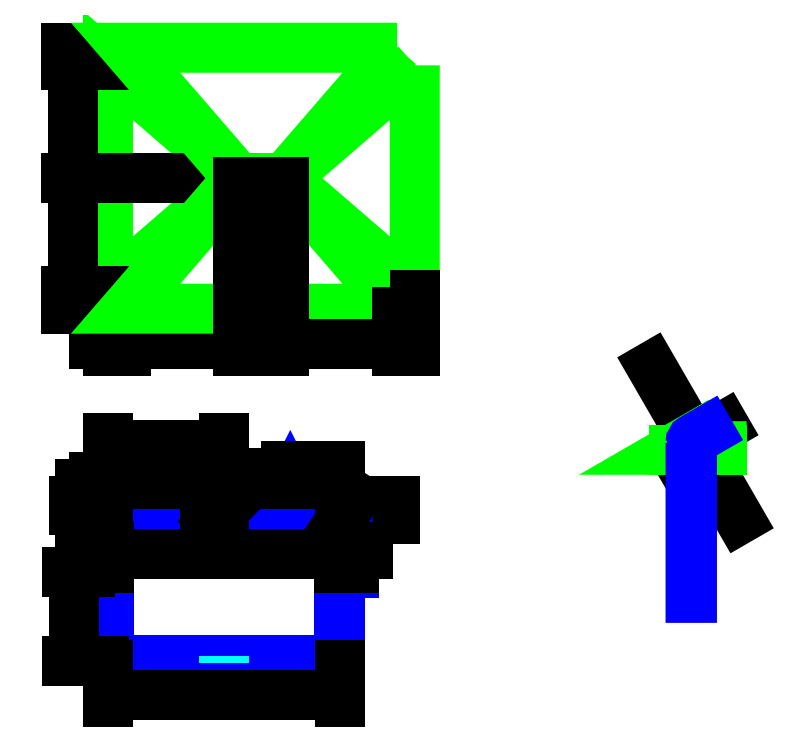
<metadata>
{"format":"dxf","ext":"dxf","renderer":"ezdxf+matplotlib","layout":"modelspace","background":"white","min_lineweight":24,"dpi":150}
</metadata>
<code>
0
SECTION
2
ENTITIES
0
HATCH
8
opora
10
0
20
0
30
0
210
0
220
0
230
1
2
gost_metal
70
    0
71
    0
91
    1
92
    0
93
    4
72
    1
10
50.4
20
0
11
53.4
21
0
72
    1
10
53.4
20
0
11
53.4
21
-0.4
72
    1
10
53.4
20
-0.4
11
50.4
21
-0.4
72
    1
10
50.4
20
-0.4
11
50.4
21
0
97
    0
75
    0
76
    1
52
0
41
0.1
77
    0
78
    0
98
    0
0
HATCH
8
opora
10
0
20
0
30
0
210
0
220
0
230
1
2
gost_metal
70
    0
71
    0
91
    1
92
    0
93
    4
72
    1
10
12.4
20
-7.105e-15
11
15.4
21
-7.105e-15
72
    1
10
15.4
20
-7.105e-15
11
15.4
21
-0.4
72
    1
10
15.4
20
-0.4
11
12.4
21
-0.4
72
    1
10
12.4
20
-0.4
11
12.4
21
-7.105e-15
97
    0
75
    0
76
    1
52
0
41
0.1
77
    0
78
    0
98
    0
0
LINE
8
0
10
174.8
20
66.71
11
160.8
21
58.61
0
LINE
8
0
10
154.1
20
83.61
11
179.1
21
40.32
0
LWPOLYLINE
8
kryshka
90
    5
70
    0
43
0
10
174
20
68.09
10
160
20
60
10
160.4
20
60
10
174
20
67.86
10
174
20
68.09
0
LINE
8
kryshka
10
160.4
20
60
11
174
21
60
0
LWPOLYLINE
8
opora
90
    8
70
    1
43
0
10
165.2
20
61.97
42
-0.2678
10
165.9
20
63.18
10
170.2
20
65.68
10
170.4
20
65.34
10
166.1
20
62.83
42
0.2678
10
165.6
20
61.97
10
165.6
20
18
10
165.2
20
18
0
LWPOLYLINE
8
kryshka
90
    4
70
    0
43
0
10
0
20
105
10
0
20
169
10
37
20
137
10
0
20
105
0
DIMENSION
8
rozmir
2
*D1
10
5
20
90
30
0
11
2.5
21
94
31
0
70
   32
71
    5
3
Standard
53
0
210
0
220
0
230
1
13
0
23
100
33
0
14
5
24
100
34
0
0
DIMENSION
8
rozmir
2
*D2
10
37
20
90
30
0
11
21
21
94
31
0
70
   32
71
    5
3
Standard
53
0
210
0
220
0
230
1
13
5
23
100
33
0
14
37
24
137
34
0
0
DIMENSION
8
rozmir
2
*D3
10
-10
20
105
30
0
11
-14
21
102.5
31
0
70
   32
71
    5
3
Standard
53
0
210
0
220
0
230
1
13
0
23
100
33
0
14
0
24
105
34
0
50
90
0
DIMENSION
8
rozmir
2
*D4
10
-10
20
137
30
0
11
-14
21
121
31
0
70
   32
71
    5
3
Standard
53
0
210
0
220
0
230
1
13
0
23
105
33
0
14
37
24
137
34
0
50
90
0
DIMENSION
8
rozmir
2
*D5
10
-10
20
169
30
0
11
-14
21
153
31
0
70
   32
71
    5
3
Standard
53
0
210
0
220
0
230
1
13
37
23
137
33
0
14
0
24
169
34
0
50
90
0
DIMENSION
8
rozmir
2
*D6
10
-10
20
174
30
0
11
-14
21
171.5
31
0
70
   32
71
    5
3
Standard
53
0
210
0
220
0
230
1
13
0
23
169
33
0
14
5
24
174
34
0
50
90
0
LWPOLYLINE
8
kryshka
90
    5
70
    0
43
0
10
82
20
100
10
5
20
100
10
37
20
137
10
50
20
137
10
82
20
100
0
LWPOLYLINE
8
kryshka
90
    5
70
    0
43
0
10
82
20
174
10
5
20
174
10
37
20
137
10
50
20
137
10
82
20
174
0
LWPOLYLINE
8
kryshka
90
    4
70
    0
43
0
10
87
20
169
10
87
20
105
10
50
20
137
10
87
20
169
0
DIMENSION
8
rozmir
2
*D7
10
51
20
90
30
0
11
43.5
21
94
31
0
70
   32
71
    5
3
Standard
53
0
210
0
220
0
230
1
13
37
23
137
33
0
14
50
24
137
34
0
0
DIMENSION
8
rozmir
2
*D8
10
83
20
90
30
0
11
66
21
94
31
0
70
   32
71
    5
3
Standard
53
0
210
0
220
0
230
1
13
50
23
137
33
0
14
82
24
100
34
0
0
DIMENSION
8
rozmir
2
*D9
10
87
20
90
30
0
11
84.5
21
94
31
0
70
   32
71
    5
3
Standard
53
0
210
0
220
0
230
1
13
82
23
100
33
0
14
87
24
105
34
0
0
LWPOLYLINE
8
opora
90
    4
70
    1
43
0
10
-4
20
45.4
10
-5.052e-15
20
45.4
10
-5.052e-15
20
40.4
10
-4
20
40.4
0
LINE
8
rozmir
10
-2
20
44.4
11
-2
21
41.4
0
LINE
8
rozmir
10
-3.4
20
42.9
11
-0.6
21
42.9
0
LWPOLYLINE
8
opora
90
    9
70
    0
43
0
10
12.4
20
40.4
10
12.4
20
49.4
10
13.5
20
49.4
10
13.7
20
49.8
10
14.1
20
49
10
14.3
20
49.4
10
15.4
20
49.4
10
15.4
20
40.4
10
12.4
20
40.4
0
CIRCLE
8
opora
10
-2
20
42.9
40
0.5
0
LWPOLYLINE
8
opora
90
    4
70
    1
43
0
10
65.8
20
45.4
10
69.8
20
45.4
10
69.8
20
40.4
10
65.8
20
40.4
0
LINE
8
rozmir
10
67.8
20
44.4
11
67.8
21
41.4
0
LINE
8
rozmir
10
66.4
20
42.9
11
69.2
21
42.9
0
LINE
8
opora
10
50.4
20
45.4
11
15.4
21
45.4
0
LWPOLYLINE
8
opora
90
    6
70
    0
43
0
10
12.4
20
45.4
10
1.166e-15
20
45.4
10
2.776e-16
20
40.4
10
65.8
20
40.4
10
65.8
20
45.4
10
53.4
20
45.4
0
DIMENSION
8
rozmir
2
*D10
10
79.4
20
40.4
30
0
11
75.4
21
42.9
31
0
70
   32
71
    5
72
    0
3
Standard
53
0
210
0
220
0
230
1
13
69.8
23
45.4
33
0
14
69.8
24
40.4
34
0
50
90
0
LWPOLYLINE
8
opora
90
    9
70
    0
43
0
10
50.4
20
40.4
10
50.4
20
49.4
10
51.5
20
49.4
10
51.7
20
49.8
10
52.1
20
49
10
52.3
20
49.4
10
53.4
20
49.4
10
53.4
20
40.4
10
50.4
20
40.4
0
CIRCLE
8
opora
10
67.8
20
42.9
40
0.5
0
LINE
8
rozmir
10
32.9
20
44.4
11
32.9
21
41.4
0
LINE
8
rozmir
10
31.4
20
42.9
11
34.4
21
42.9
0
CIRCLE
8
opora
10
32.9
20
42.9
40
0.4
0
LWPOLYLINE
8
opora
90
    4
70
    1
43
0
10
12.4
20
-7.105e-15
10
15.4
20
-7.105e-15
10
15.4
20
-0.4
10
12.4
20
-0.4
0
LWPOLYLINE
8
opora
90
   13
70
    0
43
0
10
-4
20
25.4
10
-4
20
25
10
4.441e-16
20
25
10
0
20
0
10
65.8
20
0
10
65.8
20
25
10
69.8
20
25
10
69.8
20
25.4
10
65.4
20
25.4
10
65.4
20
0.4
10
0.4
20
0.4
10
0.4
20
25.4
10
-4
20
25.4
0
LWPOLYLINE
8
opora
90
    4
70
    1
43
0
10
50.4
20
0
10
53.4
20
0
10
53.4
20
-0.4
10
50.4
20
-0.4
0
LINE
8
rozmir
10
-2
20
24.4
11
-2
21
26.4
0
LINE
8
rozmir
10
67.8
20
24.4
11
67.8
21
26.4
0
LINE
8
rozmir
10
32.9
20
1.4
11
32.9
21
-0.6
0
LINE
8
opora
10
0.4
20
0.4
11
0.4
21
0
0
LINE
8
opora
10
1.221e-15
20
25.4
11
1.221e-15
21
25
0
LINE
8
opora
10
65.8
20
25.4
11
65.8
21
25
0
LINE
8
opora
10
65.4
20
0.4
11
65.4
21
-7.105e-15
0
DIMENSION
8
rozmir
2
*D11
10
-9.6
20
0
30
0
11
-13.6
21
12.7
31
0
70
   32
71
    5
3
Standard
53
0
210
0
220
0
230
1
13
-4
23
25.4
33
0
14
0
24
0
34
0
50
90
0
DIMENSION
8
rozmir
2
*D12
10
0.4
20
30.4
30
0
11
-1.8
21
34.4
31
0
70
   32
71
    5
3
Standard
53
0
210
0
220
0
230
1
13
-4
23
25.4
33
0
14
0.4
24
25.4
34
0
0
DIMENSION
8
rozmir
2
*D13
10
65.4
20
30.4
30
0
11
32.9
21
34.4
31
0
70
   32
71
    5
3
Standard
53
0
210
0
220
0
230
1
13
0.4
23
25.4
33
0
14
65.4
24
25.4
34
0
0
DIMENSION
8
rozmir
2
*D14
10
69.8
20
30.4
30
0
11
67.6
21
34.4
31
0
70
   32
71
    5
3
Standard
53
0
210
0
220
0
230
1
13
65.4
23
25.4
33
0
14
69.8
24
25.4
34
0
0
DIMENSION
8
rozmir
2
*D15
10
65.8
20
-9.6
30
0
11
32.9
21
-5.6
31
0
70
   32
71
    5
3
Standard
53
0
210
0
220
0
230
1
13
0
23
0
33
0
14
65.8
24
0
34
0
0
DIMENSION
8
rozmir
2
*D16
10
12.4
20
53.4
30
0
11
6.2
21
57.4
31
0
70
   32
71
    5
3
Standard
53
0
210
0
220
0
230
1
13
-5.052e-15
23
45.4
33
0
14
12.4
24
49.4
34
0
0
DIMENSION
8
rozmir
2
*D17
10
65.8
20
53.4
30
0
11
59.6
21
57.4
31
0
70
   32
71
    5
3
Standard
53
0
210
0
220
0
230
1
13
53.4
23
49.4
33
0
14
65.8
24
45.4
34
0
0
DIMENSION
8
rozmir
2
*D18
10
32.9
20
61.4
30
0
11
16.45
21
65.4
31
0
70
   32
71
    5
3
Standard
53
0
210
0
220
0
230
1
13
1.166e-15
23
45.4
33
0
14
32.9
24
42.9
34
0
0
DIMENSION
8
rozmir
2
*D19
10
-4
20
50.4
30
0
11
-3
21
54.4
31
0
70
   32
71
    5
3
Standard
53
0
210
0
220
0
230
1
13
-2
23
42.9
33
0
14
-4
24
45.4
34
0
0
DIMENSION
8
rozmir
2
*D20
10
-7.6
20
42.9
30
0
11
-11.6
21
44.15
31
0
70
   32
71
    5
3
Standard
53
0
210
0
220
0
230
1
13
-4
23
45.4
33
0
14
-2
24
42.9
34
0
50
90
0
DIMENSION
8
rozmir
2
*D21
10
29.4
20
45.4
30
0
11
25.4
21
44.15
31
0
70
   32
71
    5
3
Standard
53
0
210
0
220
0
230
1
13
32.9
23
42.9
33
0
14
32.9
24
45.4
34
0
50
90
0
DIMENSION
8
rozmir
2
*D22
10
32.62
20
42.62
30
0
11
30.07
21
45.73
31
0
70
   35
1
%%C<>
71
    5
3
Standard
53
0
210
0
220
0
230
1
15
33.18
25
43.18
35
0
40
0
0
DIMENSION
8
rozmir
2
*D23
10
67.53
20
42.48
30
0
11
64.45
21
45.09
31
0
70
   35
1
%%C<>
71
    5
3
Standard
53
0
210
0
220
0
230
1
15
68.07
25
43.32
35
0
40
0
0
DIMENSION
8
rozmir
2
*D24
10
15.4
20
53.4
30
0
11
13.9
21
57.4
31
0
70
   32
71
    5
3
Standard
53
0
210
0
220
0
230
1
13
12.4
23
49.4
33
0
14
15.4
24
49.4
34
0
0
DIMENSION
8
rozmir
2
*D25
10
53.4
20
53.4
30
0
11
51.9
21
57.4
31
0
70
   32
71
    5
3
Standard
53
0
210
0
220
0
230
1
13
50.4
23
49.4
33
0
14
53.4
24
49.4
34
0
0
ENDSEC
0
EOF

</code>
